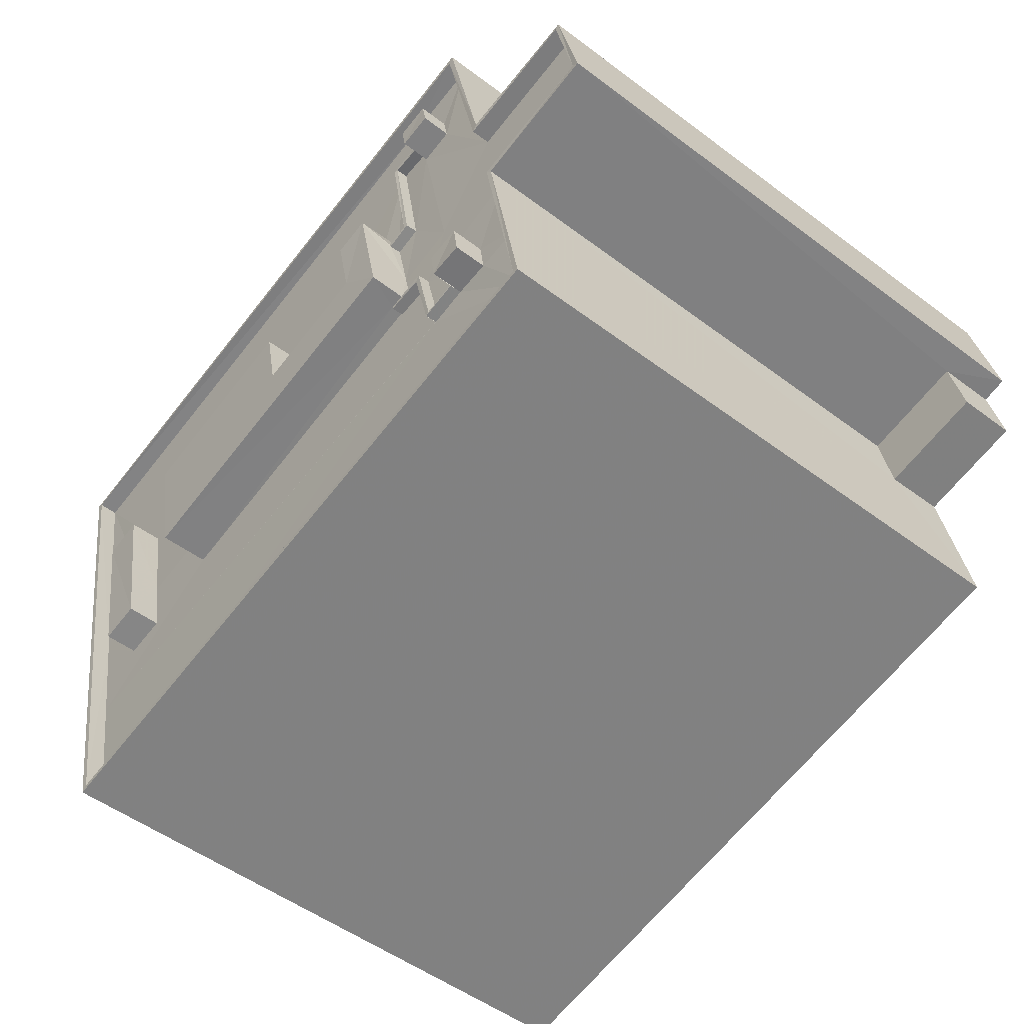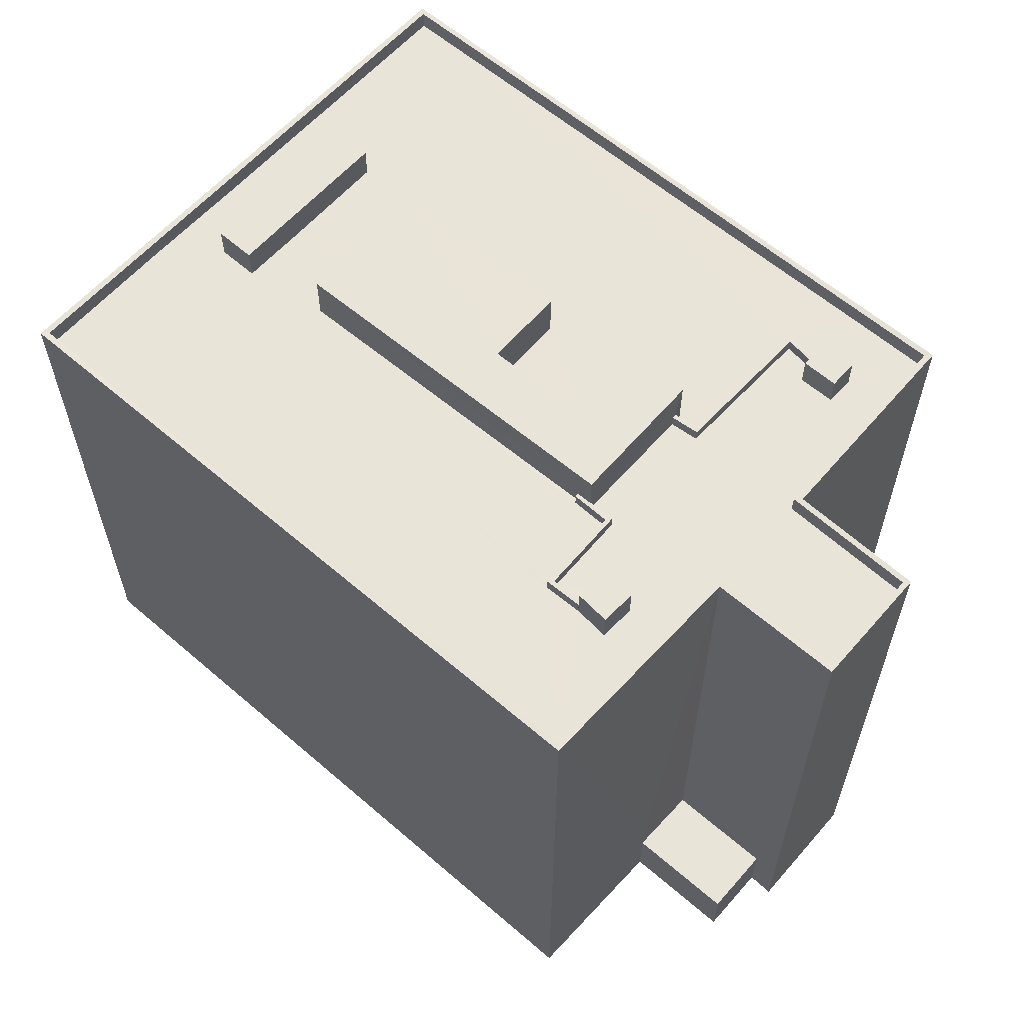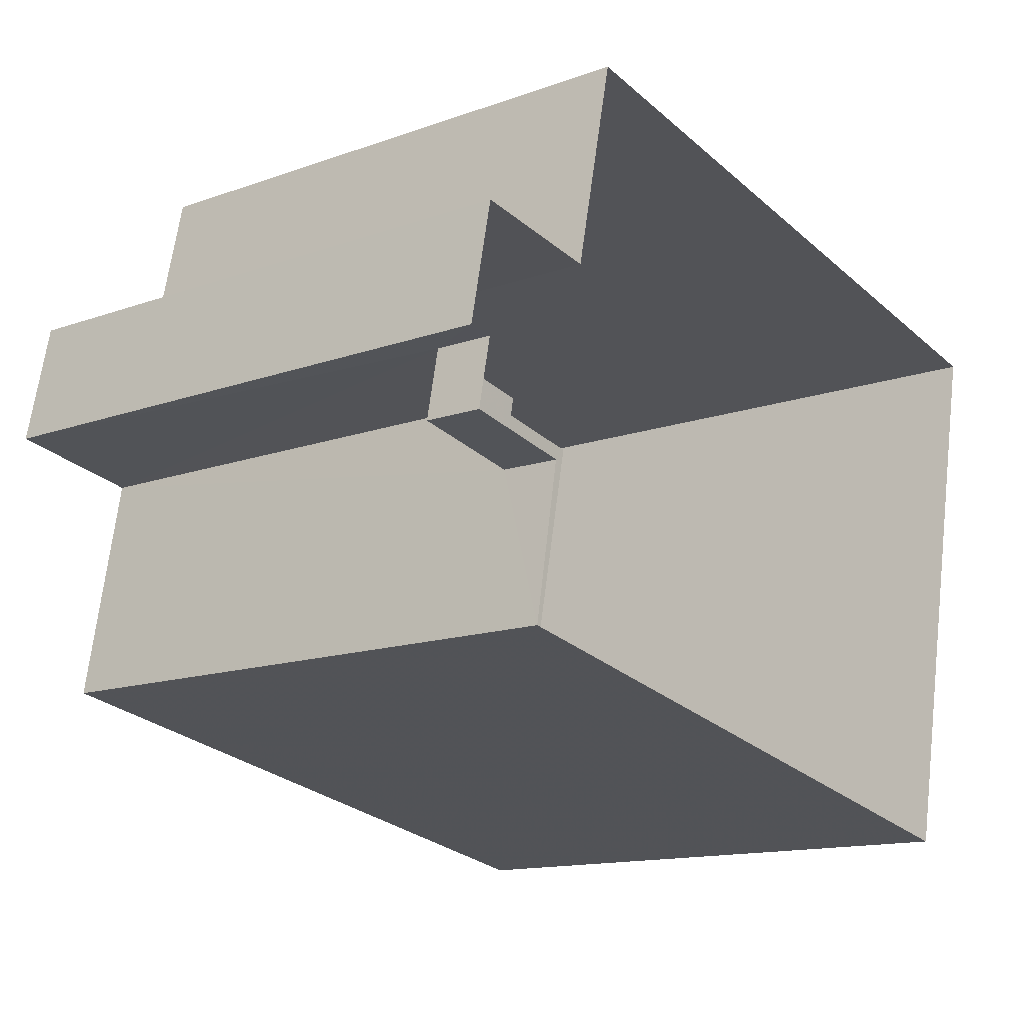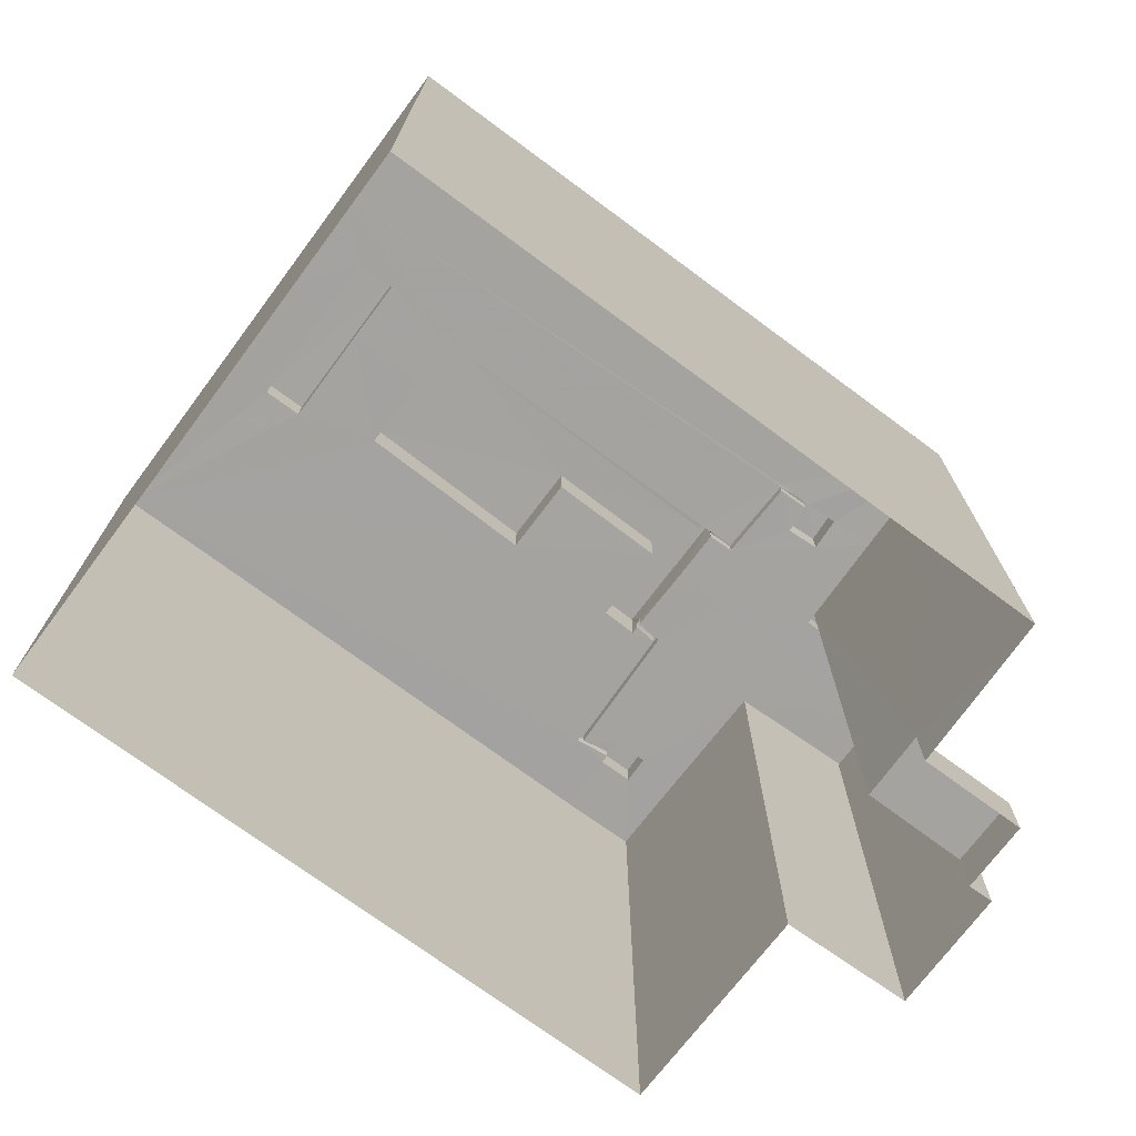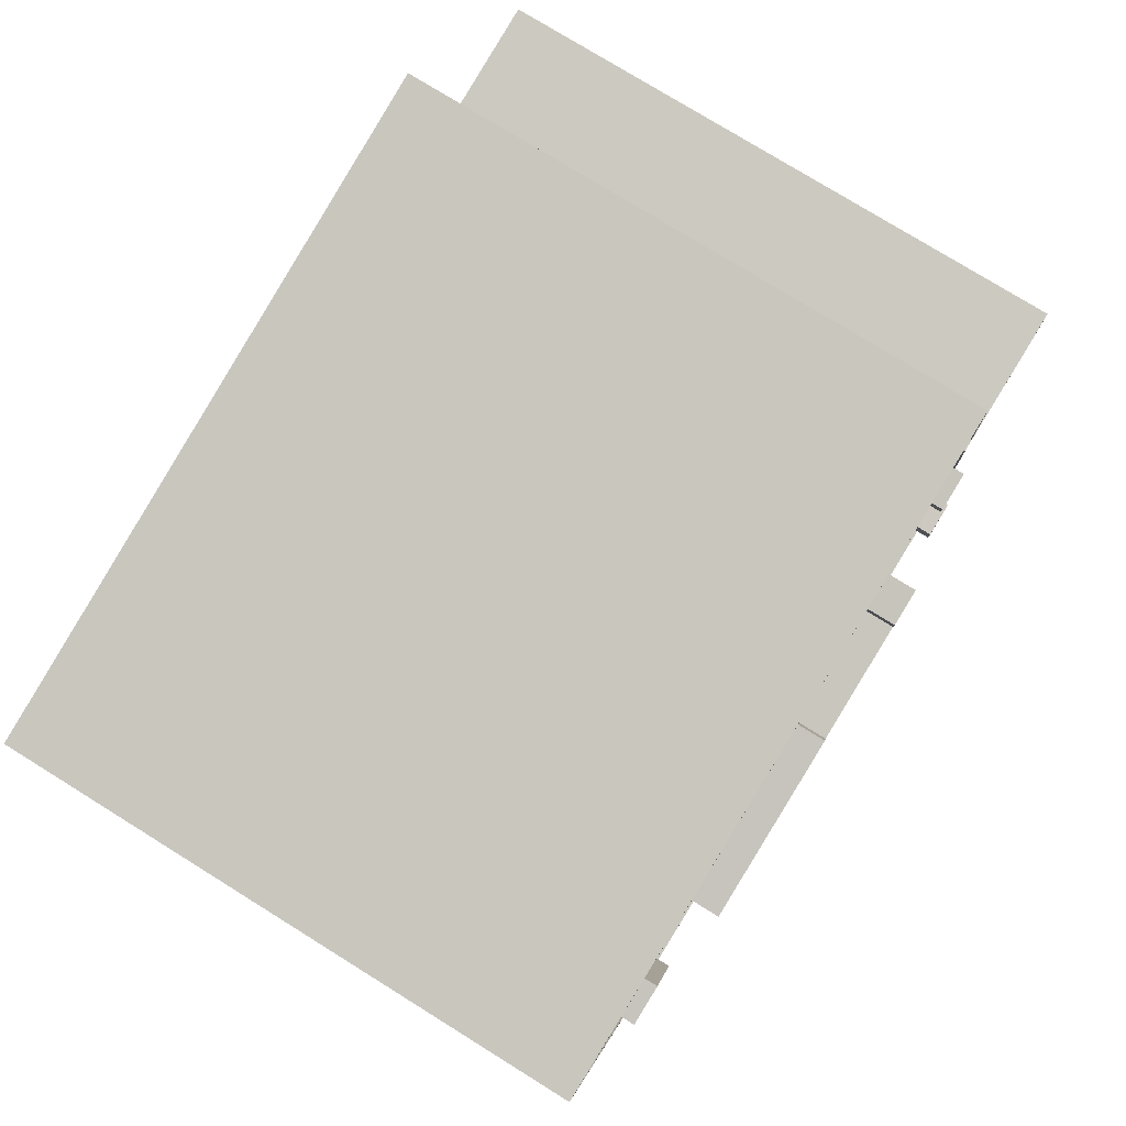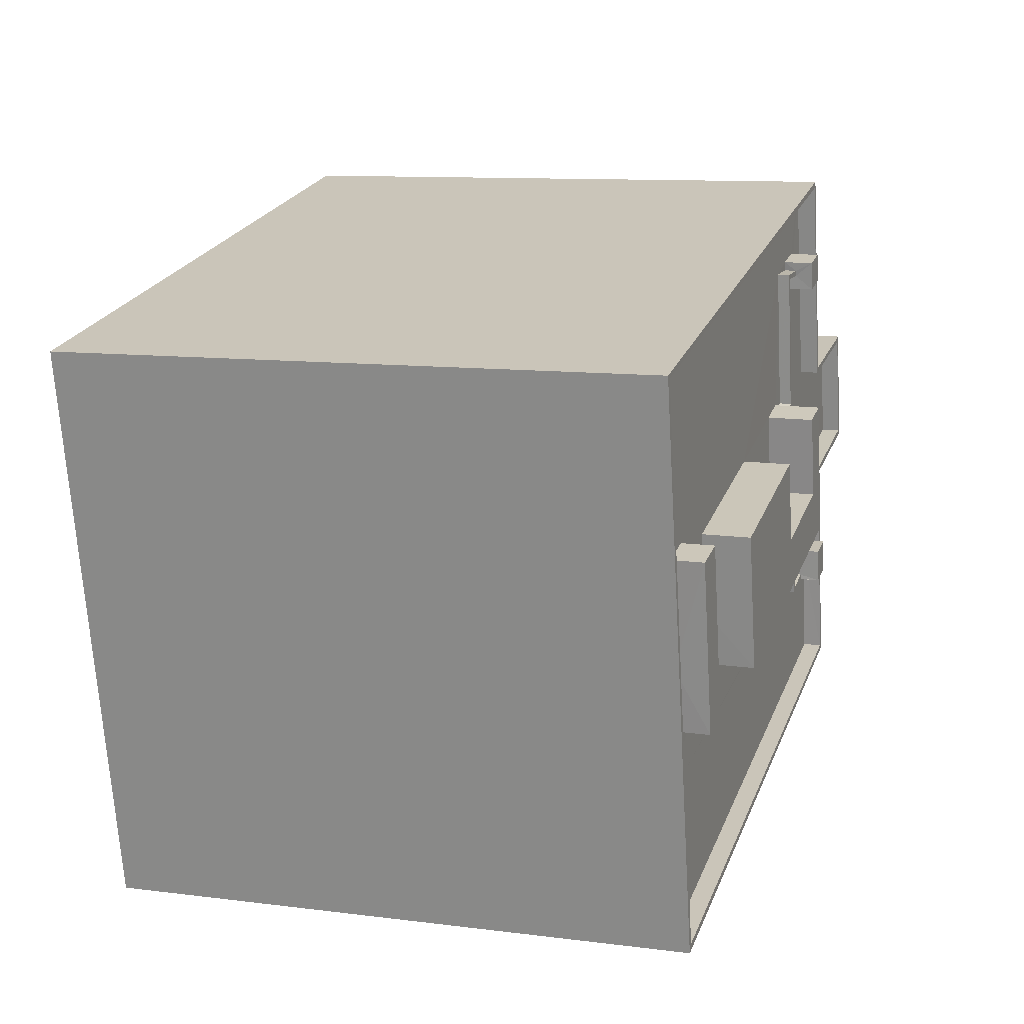
<metadata>
{"format":"obj","ext":"obj","renderer":"f3d","projection":"perspective","resolution":1024,"background":"white","views":[{"elev":-51.1,"azim":50.7,"up":"+Y"},{"elev":60.5,"azim":52.7,"up":"+Z"},{"elev":-13.7,"azim":128.7,"up":"+Y"},{"elev":-72.9,"azim":-25.2,"up":"+Z"},{"elev":77.2,"azim":-58.2,"up":"+Y"},{"elev":10.5,"azim":-72.3,"up":"+Y"}]}
</metadata>
<code>
v 1.245e+05 7.851e+05 19.62
v 1.245e+05 7.851e+05 19.62
v 1.245e+05 7.851e+05 19.62
v 1.245e+05 7.851e+05 19.62
v 1.245e+05 7.851e+05 19.62
v 1.245e+05 7.851e+05 19.62
v 1.245e+05 7.851e+05 19.62
v 1.244e+05 7.851e+05 19.62
v 1.245e+05 7.851e+05 19.62
v 1.245e+05 7.851e+05 19.62
v 1.245e+05 7.851e+05 52.15
v 1.245e+05 7.851e+05 52.15
v 1.245e+05 7.851e+05 52.15
v 1.245e+05 7.851e+05 52.15
v 1.245e+05 7.851e+05 52.15
v 1.245e+05 7.851e+05 52.15
v 1.245e+05 7.851e+05 52.15
v 1.245e+05 7.851e+05 52.15
v 1.245e+05 7.851e+05 50.28
v 1.245e+05 7.851e+05 50.28
v 1.245e+05 7.851e+05 50.28
v 1.245e+05 7.851e+05 50.28
v 1.245e+05 7.851e+05 50.28
v 1.245e+05 7.851e+05 50.28
v 1.245e+05 7.851e+05 50.28
v 1.245e+05 7.851e+05 50.28
v 1.245e+05 7.851e+05 50.28
v 1.245e+05 7.851e+05 50.28
v 1.245e+05 7.851e+05 50.28
v 1.245e+05 7.851e+05 50.28
v 1.245e+05 7.851e+05 50.28
v 1.245e+05 7.851e+05 50.28
v 1.245e+05 7.851e+05 50.28
v 1.245e+05 7.851e+05 50.28
v 1.245e+05 7.851e+05 50.28
v 1.245e+05 7.851e+05 50.28
v 1.245e+05 7.851e+05 51.35
v 1.245e+05 7.851e+05 51.35
v 1.245e+05 7.851e+05 51.35
v 1.245e+05 7.851e+05 51.35
v 1.245e+05 7.851e+05 51.2
v 1.245e+05 7.851e+05 51.2
v 1.245e+05 7.851e+05 51.2
v 1.245e+05 7.851e+05 51.2
v 1.245e+05 7.851e+05 49.64
v 1.245e+05 7.851e+05 49.64
v 1.245e+05 7.851e+05 49.64
v 1.245e+05 7.851e+05 49.64
v 1.245e+05 7.851e+05 49.64
v 1.245e+05 7.851e+05 49.64
v 1.245e+05 7.851e+05 49.64
v 1.245e+05 7.851e+05 49.64
v 1.245e+05 7.851e+05 49.64
v 1.245e+05 7.851e+05 49.64
v 1.245e+05 7.851e+05 49.64
v 1.245e+05 7.851e+05 49.64
v 1.245e+05 7.851e+05 49.64
v 1.245e+05 7.851e+05 49.64
v 1.245e+05 7.851e+05 49.64
v 1.245e+05 7.851e+05 49.64
v 1.245e+05 7.851e+05 49.64
v 1.245e+05 7.851e+05 49.64
v 1.245e+05 7.851e+05 49.64
v 1.245e+05 7.851e+05 49.64
v 1.245e+05 7.851e+05 49.64
v 1.245e+05 7.851e+05 49.64
v 1.245e+05 7.851e+05 49.64
v 1.245e+05 7.851e+05 49.64
v 1.245e+05 7.851e+05 49.64
v 1.245e+05 7.851e+05 49.64
v 1.245e+05 7.851e+05 49.64
v 1.245e+05 7.851e+05 49.64
v 1.245e+05 7.851e+05 49.64
v 1.245e+05 7.851e+05 49.64
v 1.245e+05 7.851e+05 49.64
v 1.245e+05 7.851e+05 49.64
v 1.245e+05 7.851e+05 49.64
v 1.245e+05 7.851e+05 49.64
v 1.245e+05 7.851e+05 49.64
v 1.245e+05 7.851e+05 49.64
v 1.244e+05 7.851e+05 49.64
v 1.245e+05 7.851e+05 49.64
v 1.245e+05 7.851e+05 49.64
v 1.245e+05 7.851e+05 49.64
v 1.245e+05 7.851e+05 49.64
v 1.245e+05 7.851e+05 49.64
v 1.245e+05 7.851e+05 49.64
v 1.245e+05 7.851e+05 49.64
v 1.245e+05 7.851e+05 49.64
v 1.245e+05 7.851e+05 49.64
v 1.245e+05 7.851e+05 49.64
v 1.245e+05 7.851e+05 49.64
v 1.245e+05 7.851e+05 49.64
v 1.245e+05 7.851e+05 49.64
v 1.245e+05 7.851e+05 49.64
v 1.245e+05 7.851e+05 49.64
v 1.245e+05 7.851e+05 49.64
v 1.245e+05 7.851e+05 49.64
v 1.245e+05 7.851e+05 49.64
v 1.245e+05 7.851e+05 50.64
v 1.245e+05 7.851e+05 50.64
v 1.245e+05 7.851e+05 50.64
v 1.245e+05 7.851e+05 50.64
v 1.245e+05 7.851e+05 50.64
v 1.245e+05 7.851e+05 50.64
v 1.245e+05 7.851e+05 50.64
v 1.245e+05 7.851e+05 50.64
v 1.245e+05 7.851e+05 50.64
v 1.245e+05 7.851e+05 50.64
v 1.244e+05 7.851e+05 50.64
v 1.244e+05 7.851e+05 50.64
v 1.245e+05 7.851e+05 50.64
v 1.245e+05 7.851e+05 50.64
v 1.245e+05 7.851e+05 50.64
v 1.245e+05 7.851e+05 50.64
v 1.245e+05 7.851e+05 51.33
v 1.245e+05 7.851e+05 51.34
v 1.245e+05 7.851e+05 51.34
v 1.245e+05 7.851e+05 51.33
v 1.245e+05 7.851e+05 22.73
v 1.245e+05 7.851e+05 22.73
v 1.245e+05 7.851e+05 22.73
v 1.245e+05 7.851e+05 22.73
f 1 2 3
f 4 1 5
f 6 7 3
f 7 8 9
f 9 5 1
f 9 8 10
f 3 9 1
f 3 7 9
f 11 12 13
f 14 11 13
f 14 15 16
f 15 17 18
f 16 15 18
f 14 13 15
f 19 20 21
f 21 22 19
f 23 19 24
f 25 23 24
f 26 25 24
f 19 22 24
f 27 28 29
f 30 28 31
f 32 30 31
f 33 34 35
f 33 35 31
f 28 27 31
f 35 34 36
f 35 32 31
f 37 38 39
f 40 37 39
f 41 42 43
f 41 44 42
f 45 46 47
f 46 48 49
f 45 47 50
f 48 51 49
f 52 47 53
f 52 53 54
f 55 49 56
f 57 55 56
f 53 49 55
f 46 49 47
f 47 49 53
f 58 59 60
f 59 61 62
f 63 64 62
f 60 62 65
f 66 67 65
f 66 68 67
f 62 64 69
f 69 66 65
f 60 59 62
f 62 69 65
f 70 71 72
f 73 74 72
f 75 74 73
f 76 77 78
f 72 71 79
f 77 80 78
f 81 72 79
f 80 73 72
f 64 63 82
f 67 83 81
f 81 82 78
f 67 68 83
f 64 82 84
f 83 84 81
f 78 80 72
f 81 78 72
f 81 84 82
f 85 86 87
f 87 88 46
f 46 88 48
f 48 88 89
f 87 86 88
f 46 45 90
f 91 79 71
f 79 91 92
f 90 45 93
f 87 46 90
f 90 92 94
f 87 90 94
f 94 92 91
f 54 95 52
f 65 96 60
f 97 96 65
f 96 98 99
f 95 54 98
f 95 96 97
f 95 98 96
f 100 101 102
f 100 103 101
f 104 105 106
f 104 106 107
f 106 102 101
f 106 101 107
f 108 109 103
f 100 108 103
f 110 111 109
f 108 110 109
f 110 112 111
f 110 113 112
f 104 114 105
f 114 112 113
f 105 114 115
f 114 113 115
f 116 117 118
f 116 119 117
f 120 121 122
f 123 120 122
f 80 13 12
f 80 77 13
f 11 80 12
f 11 73 80
f 48 11 14
f 11 20 73
f 14 28 30
f 73 20 75
f 48 30 51
f 89 21 48
f 20 11 21
f 48 14 30
f 21 11 48
f 28 14 29
f 61 29 62
f 62 29 16
f 29 14 16
f 62 16 63
f 16 18 63
f 18 82 63
f 17 82 18
f 17 78 82
f 15 78 17
f 15 76 78
f 13 76 15
f 13 77 76
f 33 31 60
f 33 60 96
f 31 58 60
f 59 58 31
f 27 59 31
f 29 59 27
f 29 61 59
f 75 19 74
f 75 20 19
f 72 74 19
f 23 72 19
f 25 72 23
f 25 70 72
f 26 24 86
f 85 26 86
f 88 86 24
f 22 88 24
f 89 88 22
f 21 89 22
f 51 32 49
f 51 30 32
f 49 32 35
f 56 49 35
f 36 56 35
f 36 57 56
f 34 33 96
f 99 34 96
f 55 57 36
f 36 38 55
f 38 36 39
f 98 34 99
f 39 34 98
f 36 34 39
f 55 38 37
f 53 55 37
f 53 37 40
f 54 53 40
f 40 39 98
f 54 40 98
f 71 70 25
f 25 43 71
f 43 26 41
f 87 26 85
f 41 26 87
f 43 25 26
f 71 42 91
f 71 43 42
f 42 44 94
f 91 42 94
f 87 44 41
f 87 94 44
f 95 100 52
f 52 102 47
f 52 100 102
f 100 95 97
f 108 100 97
f 81 110 67
f 65 67 108
f 65 108 97
f 67 110 108
f 92 113 79
f 79 110 81
f 79 113 110
f 115 92 90
f 115 113 92
f 105 90 93
f 105 115 90
f 50 106 45
f 45 105 93
f 45 106 105
f 106 50 47
f 102 106 47
f 101 123 107
f 107 123 4
f 101 120 123
f 4 123 1
f 103 7 6
f 103 109 7
f 109 8 7
f 109 111 8
f 112 10 8
f 111 112 8
f 114 9 10
f 112 114 10
f 104 5 9
f 114 104 9
f 107 4 5
f 104 107 5
f 120 101 121
f 3 121 6
f 6 121 103
f 121 101 103
f 83 118 84
f 83 116 118
f 69 64 117
f 64 84 118
f 117 64 118
f 117 119 66
f 69 117 66
f 83 68 116
f 68 66 119
f 68 119 116
f 1 122 2
f 1 123 122
f 3 2 122
f 121 3 122

</code>
